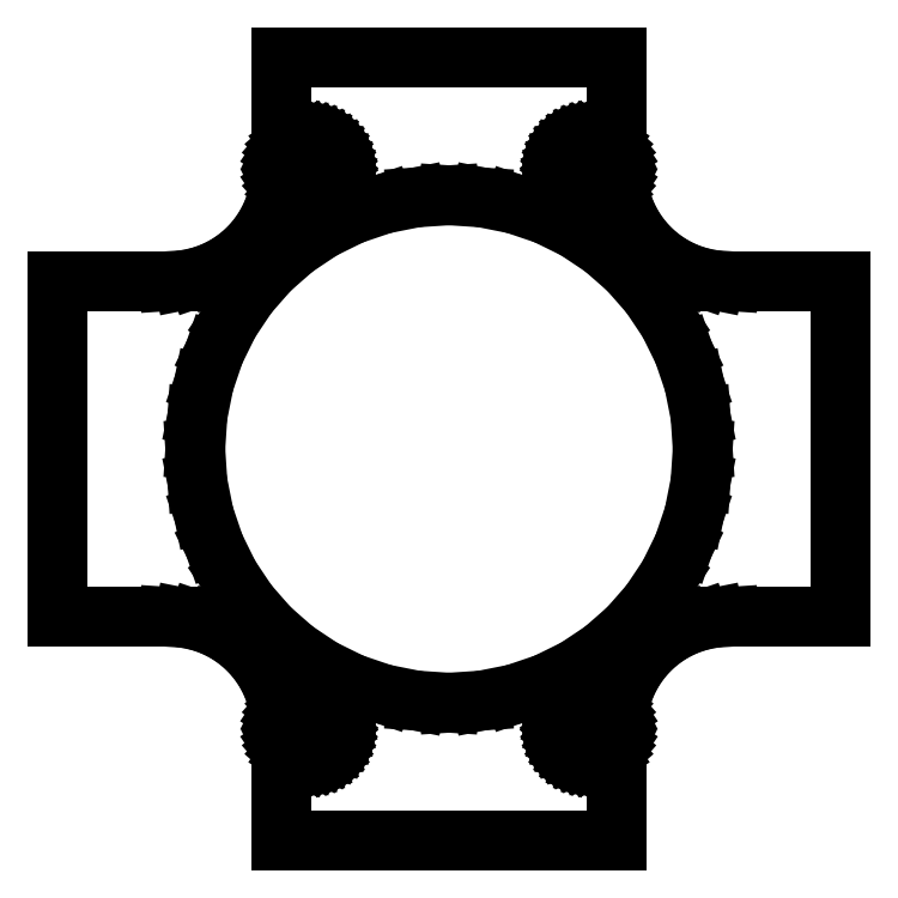
<metadata>
{"format":"dxf","ext":"dxf","renderer":"ezdxf+matplotlib","layout":"modelspace","background":"white","min_lineweight":24,"dpi":150}
</metadata>
<code>
0
SECTION
2
ENTITIES
0
LINE
8
0
10
9
20
-15.79
11
8.972
21
-15.85
0
LINE
8
0
10
8.972
20
-15.85
11
8.849
21
-16.03
0
LINE
8
0
10
8.849
20
-16.03
11
8.702
21
-16.2
0
LINE
8
0
10
8.702
20
-16.2
11
8.535
21
-16.35
0
LINE
8
0
10
8.535
20
-16.35
11
8.35
21
-16.47
0
LINE
8
0
10
8.35
20
-16.47
11
8.151
21
-16.57
0
LINE
8
0
10
8.151
20
-16.57
11
7.94
21
-16.64
0
LINE
8
0
10
7.94
20
-16.64
11
7.722
21
-16.69
0
LINE
8
0
10
7.722
20
-16.69
11
7.5
21
-16.7
0
LINE
8
0
10
7.5
20
-16.7
11
7.278
21
-16.69
0
LINE
8
0
10
7.278
20
-16.69
11
7.06
21
-16.64
0
LINE
8
0
10
7.06
20
-16.64
11
6.849
21
-16.57
0
LINE
8
0
10
6.849
20
-16.57
11
6.65
21
-16.47
0
LINE
8
0
10
6.65
20
-16.47
11
6.465
21
-16.35
0
LINE
8
0
10
6.465
20
-16.35
11
6.298
21
-16.2
0
LINE
8
0
10
6.298
20
-16.2
11
6.151
21
-16.03
0
LINE
8
0
10
6.151
20
-16.03
11
6.028
21
-15.85
0
LINE
8
0
10
6.028
20
-15.85
11
5.929
21
-15.65
0
LINE
8
0
10
5.929
20
-15.65
11
5.858
21
-15.44
0
LINE
8
0
10
5.858
20
-15.44
11
5.815
21
-15.22
0
LINE
8
0
10
5.815
20
-15.22
11
5.8
21
-15
0
LINE
8
0
10
5.8
20
-15
11
5.815
21
-14.78
0
LINE
8
0
10
5.815
20
-14.78
11
5.858
21
-14.56
0
LINE
8
0
10
5.858
20
-14.56
11
5.929
21
-14.35
0
LINE
8
0
10
5.929
20
-14.35
11
6.028
21
-14.15
0
LINE
8
0
10
6.028
20
-14.15
11
6.151
21
-13.97
0
LINE
8
0
10
6.151
20
-13.97
11
6.298
21
-13.8
0
LINE
8
0
10
6.298
20
-13.8
11
6.465
21
-13.65
0
LINE
8
0
10
6.465
20
-13.65
11
6.65
21
-13.53
0
LINE
8
0
10
6.65
20
-13.53
11
6.849
21
-13.43
0
LINE
8
0
10
6.849
20
-13.43
11
7.06
21
-13.36
0
LINE
8
0
10
7.06
20
-13.36
11
7.278
21
-13.31
0
LINE
8
0
10
7.278
20
-13.31
11
7.5
21
-13.3
0
LINE
8
0
10
7.5
20
-13.3
11
7.722
21
-13.31
0
LINE
8
0
10
7.722
20
-13.31
11
7.94
21
-13.36
0
LINE
8
0
10
7.94
20
-13.36
11
8.151
21
-13.43
0
LINE
8
0
10
8.151
20
-13.43
11
8.35
21
-13.53
0
LINE
8
0
10
8.35
20
-13.53
11
8.535
21
-13.65
0
LINE
8
0
10
8.535
20
-13.65
11
8.702
21
-13.8
0
LINE
8
0
10
8.702
20
-13.8
11
8.849
21
-13.97
0
LINE
8
0
10
8.849
20
-13.97
11
8.972
21
-14.15
0
LINE
8
0
10
8.972
20
-14.15
11
9.046
21
-14.3
0
LINE
8
0
10
9.046
20
-14.3
11
9.051
21
-14.22
0
LINE
8
0
10
9.051
20
-14.22
11
9.204
21
-13.45
0
LINE
8
0
10
9.204
20
-13.45
11
9.457
21
-12.7
0
LINE
8
0
10
9.457
20
-12.7
11
9.804
21
-12
0
LINE
8
0
10
9.804
20
-12
11
10.24
21
-11.35
0
LINE
8
0
10
10.24
20
-11.35
11
10.76
21
-10.76
0
LINE
8
0
10
10.76
20
-10.76
11
11.35
21
-10.24
0
LINE
8
0
10
11.35
20
-10.24
11
12
21
-9.804
0
LINE
8
0
10
12
20
-9.804
11
12.7
21
-9.457
0
LINE
8
0
10
12.7
20
-9.457
11
13.45
21
-9.204
0
LINE
8
0
10
13.45
20
-9.204
11
14.22
21
-9.051
0
LINE
8
0
10
14.22
20
-9.051
11
15
21
-9
0
LINE
8
0
10
15
20
-9
11
21
21
-9
0
LINE
8
0
10
21
20
-9
11
21
21
9
0
LINE
8
0
10
21
20
9
11
15
21
9
0
LINE
8
0
10
15
20
9
11
14.22
21
9.051
0
LINE
8
0
10
14.22
20
9.051
11
13.45
21
9.204
0
LINE
8
0
10
13.45
20
9.204
11
12.7
21
9.457
0
LINE
8
0
10
12.7
20
9.457
11
12
21
9.804
0
LINE
8
0
10
12
20
9.804
11
11.35
21
10.24
0
LINE
8
0
10
11.35
20
10.24
11
10.76
21
10.76
0
LINE
8
0
10
10.76
20
10.76
11
10.24
21
11.35
0
LINE
8
0
10
10.24
20
11.35
11
9.804
21
12
0
LINE
8
0
10
9.804
20
12
11
9.457
21
12.7
0
LINE
8
0
10
9.457
20
12.7
11
9.204
21
13.45
0
LINE
8
0
10
9.204
20
13.45
11
9.051
21
14.22
0
LINE
8
0
10
9.051
20
14.22
11
9.046
21
14.3
0
LINE
8
0
10
9.046
20
14.3
11
8.972
21
14.15
0
LINE
8
0
10
8.972
20
14.15
11
8.849
21
13.97
0
LINE
8
0
10
8.849
20
13.97
11
8.702
21
13.8
0
LINE
8
0
10
8.702
20
13.8
11
8.535
21
13.65
0
LINE
8
0
10
8.535
20
13.65
11
8.35
21
13.53
0
LINE
8
0
10
8.35
20
13.53
11
8.151
21
13.43
0
LINE
8
0
10
8.151
20
13.43
11
7.94
21
13.36
0
LINE
8
0
10
7.94
20
13.36
11
7.722
21
13.31
0
LINE
8
0
10
7.722
20
13.31
11
7.5
21
13.3
0
LINE
8
0
10
7.5
20
13.3
11
7.278
21
13.31
0
LINE
8
0
10
7.278
20
13.31
11
7.06
21
13.36
0
LINE
8
0
10
7.06
20
13.36
11
6.849
21
13.43
0
LINE
8
0
10
6.849
20
13.43
11
6.65
21
13.53
0
LINE
8
0
10
6.65
20
13.53
11
6.465
21
13.65
0
LINE
8
0
10
6.465
20
13.65
11
6.298
21
13.8
0
LINE
8
0
10
6.298
20
13.8
11
6.151
21
13.97
0
LINE
8
0
10
6.151
20
13.97
11
6.028
21
14.15
0
LINE
8
0
10
6.028
20
14.15
11
5.929
21
14.35
0
LINE
8
0
10
5.929
20
14.35
11
5.858
21
14.56
0
LINE
8
0
10
5.858
20
14.56
11
5.815
21
14.78
0
LINE
8
0
10
5.815
20
14.78
11
5.8
21
15
0
LINE
8
0
10
5.8
20
15
11
5.815
21
15.22
0
LINE
8
0
10
5.815
20
15.22
11
5.858
21
15.44
0
LINE
8
0
10
5.858
20
15.44
11
5.929
21
15.65
0
LINE
8
0
10
5.929
20
15.65
11
6.028
21
15.85
0
LINE
8
0
10
6.028
20
15.85
11
6.151
21
16.03
0
LINE
8
0
10
6.151
20
16.03
11
6.298
21
16.2
0
LINE
8
0
10
6.298
20
16.2
11
6.465
21
16.35
0
LINE
8
0
10
6.465
20
16.35
11
6.65
21
16.47
0
LINE
8
0
10
6.65
20
16.47
11
6.849
21
16.57
0
LINE
8
0
10
6.849
20
16.57
11
7.06
21
16.64
0
LINE
8
0
10
7.06
20
16.64
11
7.278
21
16.69
0
LINE
8
0
10
7.278
20
16.69
11
7.5
21
16.7
0
LINE
8
0
10
7.5
20
16.7
11
7.722
21
16.69
0
LINE
8
0
10
7.722
20
16.69
11
7.94
21
16.64
0
LINE
8
0
10
7.94
20
16.64
11
8.151
21
16.57
0
LINE
8
0
10
8.151
20
16.57
11
8.35
21
16.47
0
LINE
8
0
10
8.35
20
16.47
11
8.535
21
16.35
0
LINE
8
0
10
8.535
20
16.35
11
8.702
21
16.2
0
LINE
8
0
10
8.702
20
16.2
11
8.849
21
16.03
0
LINE
8
0
10
8.849
20
16.03
11
8.972
21
15.85
0
LINE
8
0
10
8.972
20
15.85
11
9
21
15.79
0
LINE
8
0
10
9
20
15.79
11
9
21
21
0
LINE
8
0
10
9
20
21
11
-9
21
21
0
LINE
8
0
10
-9
20
21
11
-9
21
15.79
0
LINE
8
0
10
-9
20
15.79
11
-8.972
21
15.85
0
LINE
8
0
10
-8.972
20
15.85
11
-8.849
21
16.03
0
LINE
8
0
10
-8.849
20
16.03
11
-8.702
21
16.2
0
LINE
8
0
10
-8.702
20
16.2
11
-8.535
21
16.35
0
LINE
8
0
10
-8.535
20
16.35
11
-8.35
21
16.47
0
LINE
8
0
10
-8.35
20
16.47
11
-8.151
21
16.57
0
LINE
8
0
10
-8.151
20
16.57
11
-7.94
21
16.64
0
LINE
8
0
10
-7.94
20
16.64
11
-7.722
21
16.69
0
LINE
8
0
10
-7.722
20
16.69
11
-7.5
21
16.7
0
LINE
8
0
10
-7.5
20
16.7
11
-7.278
21
16.69
0
LINE
8
0
10
-7.278
20
16.69
11
-7.06
21
16.64
0
LINE
8
0
10
-7.06
20
16.64
11
-6.849
21
16.57
0
LINE
8
0
10
-6.849
20
16.57
11
-6.65
21
16.47
0
LINE
8
0
10
-6.65
20
16.47
11
-6.465
21
16.35
0
LINE
8
0
10
-6.465
20
16.35
11
-6.298
21
16.2
0
LINE
8
0
10
-6.298
20
16.2
11
-6.151
21
16.03
0
LINE
8
0
10
-6.151
20
16.03
11
-6.028
21
15.85
0
LINE
8
0
10
-6.028
20
15.85
11
-5.929
21
15.65
0
LINE
8
0
10
-5.929
20
15.65
11
-5.858
21
15.44
0
LINE
8
0
10
-5.858
20
15.44
11
-5.815
21
15.22
0
LINE
8
0
10
-5.815
20
15.22
11
-5.8
21
15
0
LINE
8
0
10
-5.8
20
15
11
-5.815
21
14.78
0
LINE
8
0
10
-5.815
20
14.78
11
-5.858
21
14.56
0
LINE
8
0
10
-5.858
20
14.56
11
-5.929
21
14.35
0
LINE
8
0
10
-5.929
20
14.35
11
-6.028
21
14.15
0
LINE
8
0
10
-6.028
20
14.15
11
-6.151
21
13.97
0
LINE
8
0
10
-6.151
20
13.97
11
-6.298
21
13.8
0
LINE
8
0
10
-6.298
20
13.8
11
-6.465
21
13.65
0
LINE
8
0
10
-6.465
20
13.65
11
-6.65
21
13.53
0
LINE
8
0
10
-6.65
20
13.53
11
-6.849
21
13.43
0
LINE
8
0
10
-6.849
20
13.43
11
-7.06
21
13.36
0
LINE
8
0
10
-7.06
20
13.36
11
-7.278
21
13.31
0
LINE
8
0
10
-7.278
20
13.31
11
-7.5
21
13.3
0
LINE
8
0
10
-7.5
20
13.3
11
-7.722
21
13.31
0
LINE
8
0
10
-7.722
20
13.31
11
-7.94
21
13.36
0
LINE
8
0
10
-7.94
20
13.36
11
-8.151
21
13.43
0
LINE
8
0
10
-8.151
20
13.43
11
-8.35
21
13.53
0
LINE
8
0
10
-8.35
20
13.53
11
-8.535
21
13.65
0
LINE
8
0
10
-8.535
20
13.65
11
-8.702
21
13.8
0
LINE
8
0
10
-8.702
20
13.8
11
-8.849
21
13.97
0
LINE
8
0
10
-8.849
20
13.97
11
-8.972
21
14.15
0
LINE
8
0
10
-8.972
20
14.15
11
-9.046
21
14.3
0
LINE
8
0
10
-9.046
20
14.3
11
-9.051
21
14.22
0
LINE
8
0
10
-9.051
20
14.22
11
-9.204
21
13.45
0
LINE
8
0
10
-9.204
20
13.45
11
-9.457
21
12.7
0
LINE
8
0
10
-9.457
20
12.7
11
-9.804
21
12
0
LINE
8
0
10
-9.804
20
12
11
-10.24
21
11.35
0
LINE
8
0
10
-10.24
20
11.35
11
-10.76
21
10.76
0
LINE
8
0
10
-10.76
20
10.76
11
-11.35
21
10.24
0
LINE
8
0
10
-11.35
20
10.24
11
-12
21
9.804
0
LINE
8
0
10
-12
20
9.804
11
-12.7
21
9.457
0
LINE
8
0
10
-12.7
20
9.457
11
-13.45
21
9.204
0
LINE
8
0
10
-13.45
20
9.204
11
-14.22
21
9.051
0
LINE
8
0
10
-14.22
20
9.051
11
-15
21
9
0
LINE
8
0
10
-15
20
9
11
-21
21
9
0
LINE
8
0
10
-21
20
9
11
-21
21
-9
0
LINE
8
0
10
-21
20
-9
11
-15
21
-9
0
LINE
8
0
10
-15
20
-9
11
-14.22
21
-9.051
0
LINE
8
0
10
-14.22
20
-9.051
11
-13.45
21
-9.204
0
LINE
8
0
10
-13.45
20
-9.204
11
-12.7
21
-9.457
0
LINE
8
0
10
-12.7
20
-9.457
11
-12
21
-9.804
0
LINE
8
0
10
-12
20
-9.804
11
-11.35
21
-10.24
0
LINE
8
0
10
-11.35
20
-10.24
11
-10.76
21
-10.76
0
LINE
8
0
10
-10.76
20
-10.76
11
-10.24
21
-11.35
0
LINE
8
0
10
-10.24
20
-11.35
11
-9.804
21
-12
0
LINE
8
0
10
-9.804
20
-12
11
-9.457
21
-12.7
0
LINE
8
0
10
-9.457
20
-12.7
11
-9.204
21
-13.45
0
LINE
8
0
10
-9.204
20
-13.45
11
-9.051
21
-14.22
0
LINE
8
0
10
-9.051
20
-14.22
11
-9.046
21
-14.3
0
LINE
8
0
10
-9.046
20
-14.3
11
-8.972
21
-14.15
0
LINE
8
0
10
-8.972
20
-14.15
11
-8.849
21
-13.97
0
LINE
8
0
10
-8.849
20
-13.97
11
-8.702
21
-13.8
0
LINE
8
0
10
-8.702
20
-13.8
11
-8.535
21
-13.65
0
LINE
8
0
10
-8.535
20
-13.65
11
-8.35
21
-13.53
0
LINE
8
0
10
-8.35
20
-13.53
11
-8.151
21
-13.43
0
LINE
8
0
10
-8.151
20
-13.43
11
-7.94
21
-13.36
0
LINE
8
0
10
-7.94
20
-13.36
11
-7.722
21
-13.31
0
LINE
8
0
10
-7.722
20
-13.31
11
-7.5
21
-13.3
0
LINE
8
0
10
-7.5
20
-13.3
11
-7.278
21
-13.31
0
LINE
8
0
10
-7.278
20
-13.31
11
-7.06
21
-13.36
0
LINE
8
0
10
-7.06
20
-13.36
11
-6.849
21
-13.43
0
LINE
8
0
10
-6.849
20
-13.43
11
-6.65
21
-13.53
0
LINE
8
0
10
-6.65
20
-13.53
11
-6.465
21
-13.65
0
LINE
8
0
10
-6.465
20
-13.65
11
-6.298
21
-13.8
0
LINE
8
0
10
-6.298
20
-13.8
11
-6.151
21
-13.97
0
LINE
8
0
10
-6.151
20
-13.97
11
-6.028
21
-14.15
0
LINE
8
0
10
-6.028
20
-14.15
11
-5.929
21
-14.35
0
LINE
8
0
10
-5.929
20
-14.35
11
-5.858
21
-14.56
0
LINE
8
0
10
-5.858
20
-14.56
11
-5.815
21
-14.78
0
LINE
8
0
10
-5.815
20
-14.78
11
-5.8
21
-15
0
LINE
8
0
10
-5.8
20
-15
11
-5.815
21
-15.22
0
LINE
8
0
10
-5.815
20
-15.22
11
-5.858
21
-15.44
0
LINE
8
0
10
-5.858
20
-15.44
11
-5.929
21
-15.65
0
LINE
8
0
10
-5.929
20
-15.65
11
-6.028
21
-15.85
0
LINE
8
0
10
-6.028
20
-15.85
11
-6.151
21
-16.03
0
LINE
8
0
10
-6.151
20
-16.03
11
-6.298
21
-16.2
0
LINE
8
0
10
-6.298
20
-16.2
11
-6.465
21
-16.35
0
LINE
8
0
10
-6.465
20
-16.35
11
-6.65
21
-16.47
0
LINE
8
0
10
-6.65
20
-16.47
11
-6.849
21
-16.57
0
LINE
8
0
10
-6.849
20
-16.57
11
-7.06
21
-16.64
0
LINE
8
0
10
-7.06
20
-16.64
11
-7.278
21
-16.69
0
LINE
8
0
10
-7.278
20
-16.69
11
-7.5
21
-16.7
0
LINE
8
0
10
-7.5
20
-16.7
11
-7.722
21
-16.69
0
LINE
8
0
10
-7.722
20
-16.69
11
-7.94
21
-16.64
0
LINE
8
0
10
-7.94
20
-16.64
11
-8.151
21
-16.57
0
LINE
8
0
10
-8.151
20
-16.57
11
-8.35
21
-16.47
0
LINE
8
0
10
-8.35
20
-16.47
11
-8.535
21
-16.35
0
LINE
8
0
10
-8.535
20
-16.35
11
-8.702
21
-16.2
0
LINE
8
0
10
-8.702
20
-16.2
11
-8.849
21
-16.03
0
LINE
8
0
10
-8.849
20
-16.03
11
-8.972
21
-15.85
0
LINE
8
0
10
-8.972
20
-15.85
11
-9
21
-15.79
0
LINE
8
0
10
-9
20
-15.79
11
-9
21
-21
0
LINE
8
0
10
-9
20
-21
11
9
21
-21
0
LINE
8
0
10
9
20
-21
11
9
21
-15.79
0
LINE
8
0
10
-1.775
20
-13.48
11
-3.52
21
-13.14
0
LINE
8
0
10
-3.52
20
-13.14
11
-5.204
21
-12.56
0
LINE
8
0
10
-5.204
20
-12.56
11
-6.8
21
-11.78
0
LINE
8
0
10
-6.8
20
-11.78
11
-8.279
21
-10.79
0
LINE
8
0
10
-8.279
20
-10.79
11
-9.617
21
-9.617
0
LINE
8
0
10
-9.617
20
-9.617
11
-10.79
21
-8.279
0
LINE
8
0
10
-10.79
20
-8.279
11
-11.78
21
-6.8
0
LINE
8
0
10
-11.78
20
-6.8
11
-12.56
21
-5.204
0
LINE
8
0
10
-12.56
20
-5.204
11
-13.14
21
-3.52
0
LINE
8
0
10
-13.14
20
-3.52
11
-13.48
21
-1.775
0
LINE
8
0
10
-13.48
20
-1.775
11
-13.6
21
0
0
LINE
8
0
10
-13.6
20
0
11
-13.48
21
1.775
0
LINE
8
0
10
-13.48
20
1.775
11
-13.14
21
3.52
0
LINE
8
0
10
-13.14
20
3.52
11
-12.56
21
5.204
0
LINE
8
0
10
-12.56
20
5.204
11
-11.78
21
6.8
0
LINE
8
0
10
-11.78
20
6.8
11
-10.79
21
8.279
0
LINE
8
0
10
-10.79
20
8.279
11
-9.617
21
9.617
0
LINE
8
0
10
-9.617
20
9.617
11
-8.279
21
10.79
0
LINE
8
0
10
-8.279
20
10.79
11
-6.8
21
11.78
0
LINE
8
0
10
-6.8
20
11.78
11
-5.204
21
12.56
0
LINE
8
0
10
-5.204
20
12.56
11
-3.52
21
13.14
0
LINE
8
0
10
-3.52
20
13.14
11
-1.775
21
13.48
0
LINE
8
0
10
-1.775
20
13.48
11
0
21
13.6
0
LINE
8
0
10
0
20
13.6
11
1.775
21
13.48
0
LINE
8
0
10
1.775
20
13.48
11
3.52
21
13.14
0
LINE
8
0
10
3.52
20
13.14
11
5.204
21
12.56
0
LINE
8
0
10
5.204
20
12.56
11
6.8
21
11.78
0
LINE
8
0
10
6.8
20
11.78
11
8.279
21
10.79
0
LINE
8
0
10
8.279
20
10.79
11
9.617
21
9.617
0
LINE
8
0
10
9.617
20
9.617
11
10.79
21
8.279
0
LINE
8
0
10
10.79
20
8.279
11
11.78
21
6.8
0
LINE
8
0
10
11.78
20
6.8
11
12.56
21
5.204
0
LINE
8
0
10
12.56
20
5.204
11
13.14
21
3.52
0
LINE
8
0
10
13.14
20
3.52
11
13.48
21
1.775
0
LINE
8
0
10
13.48
20
1.775
11
13.6
21
0
0
LINE
8
0
10
13.6
20
0
11
13.48
21
-1.775
0
LINE
8
0
10
13.48
20
-1.775
11
13.14
21
-3.52
0
LINE
8
0
10
13.14
20
-3.52
11
12.56
21
-5.204
0
LINE
8
0
10
12.56
20
-5.204
11
11.78
21
-6.8
0
LINE
8
0
10
11.78
20
-6.8
11
10.79
21
-8.279
0
LINE
8
0
10
10.79
20
-8.279
11
9.617
21
-9.617
0
LINE
8
0
10
9.617
20
-9.617
11
8.279
21
-10.79
0
LINE
8
0
10
8.279
20
-10.79
11
6.8
21
-11.78
0
LINE
8
0
10
6.8
20
-11.78
11
5.204
21
-12.56
0
LINE
8
0
10
5.204
20
-12.56
11
3.52
21
-13.14
0
LINE
8
0
10
3.52
20
-13.14
11
1.775
21
-13.48
0
LINE
8
0
10
1.775
20
-13.48
11
0
21
-13.6
0
LINE
8
0
10
0
20
-13.6
11
-1.775
21
-13.48
0
ENDSEC
0
EOF

</code>
